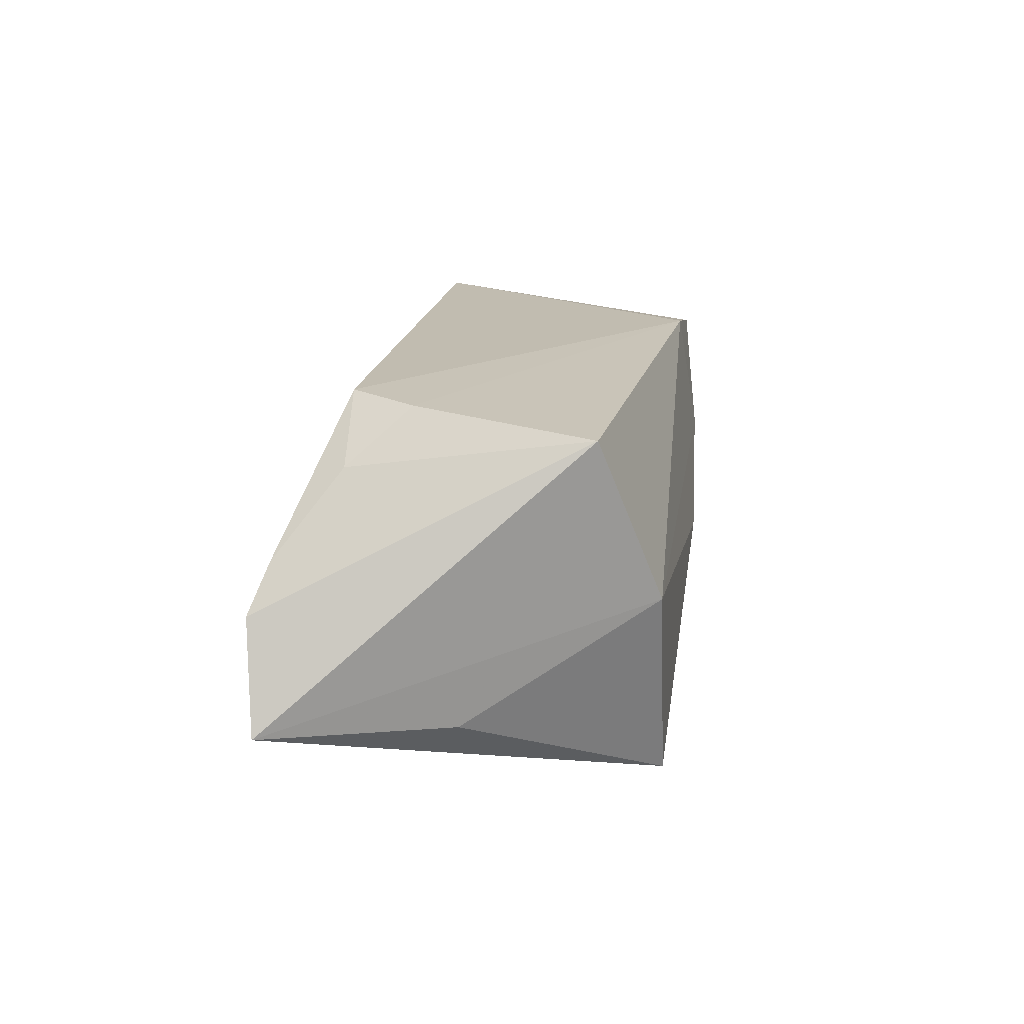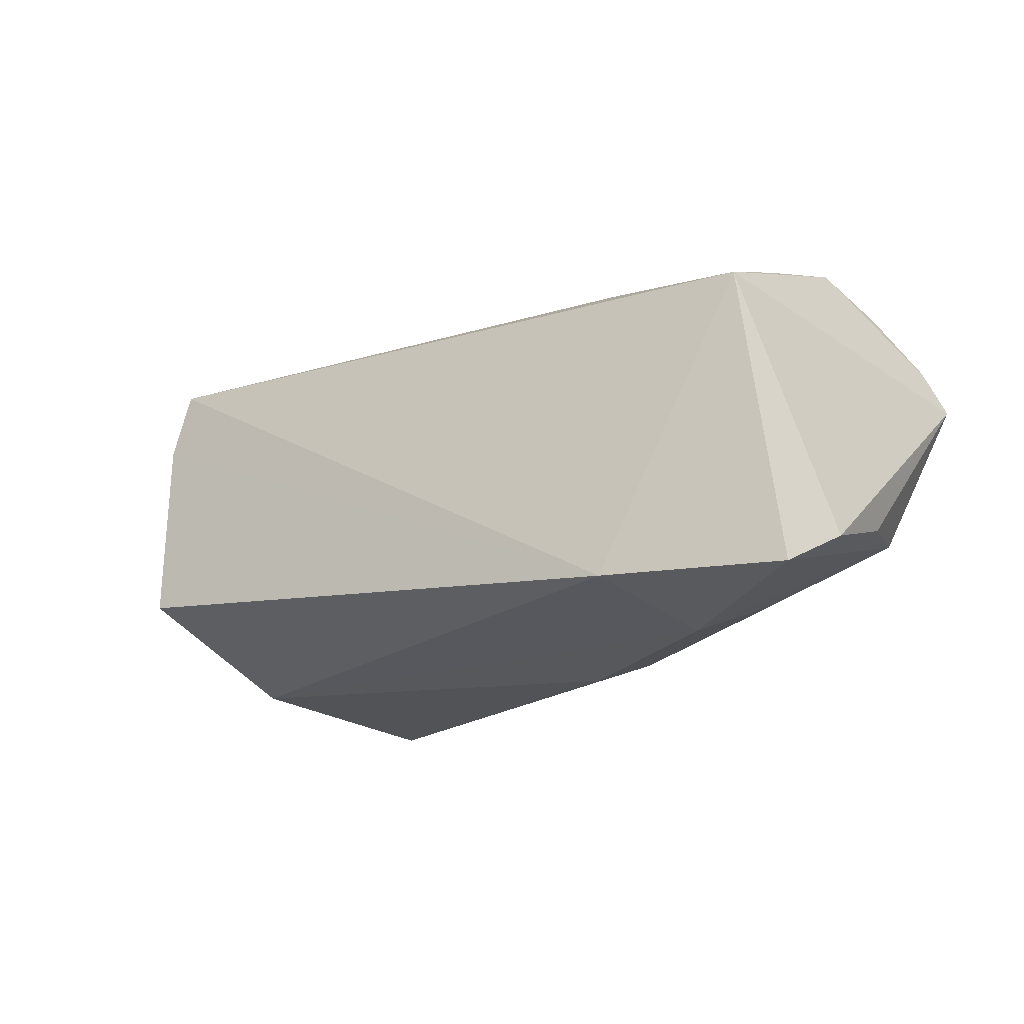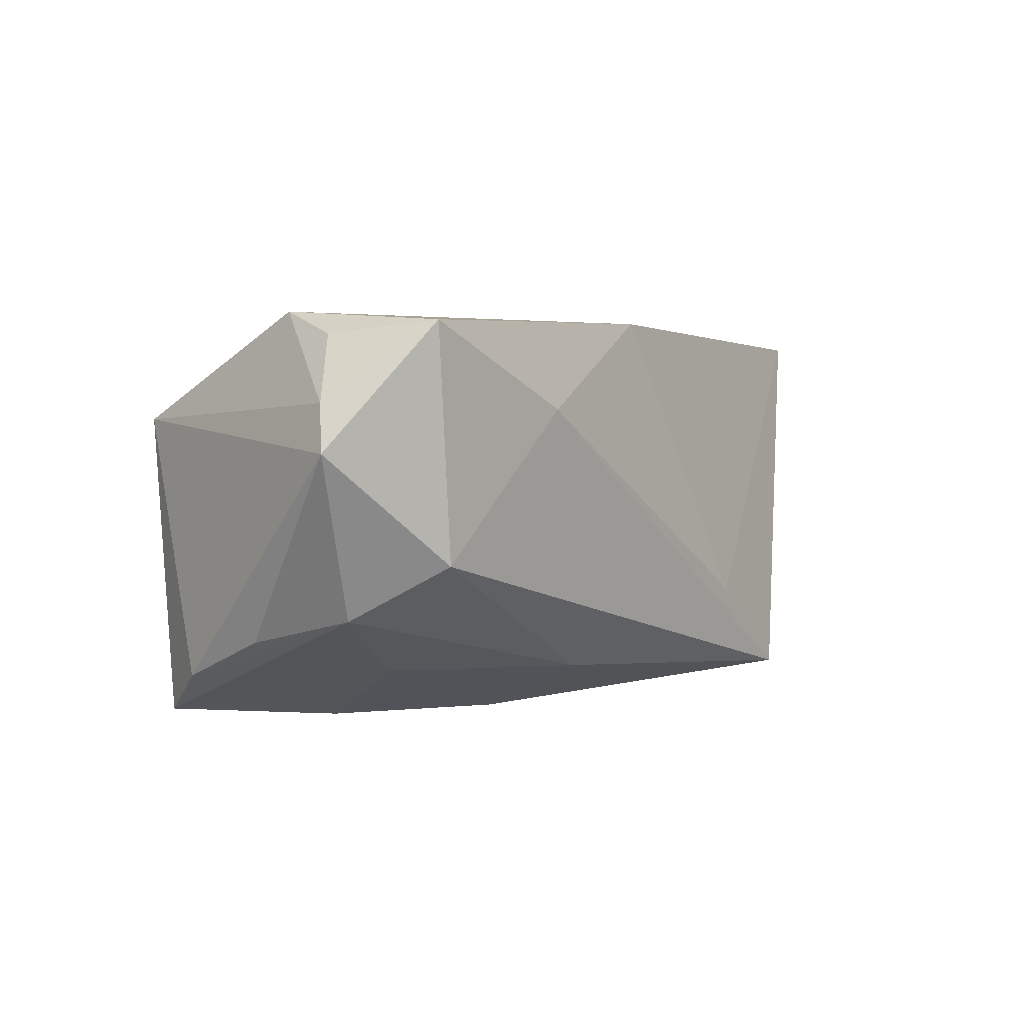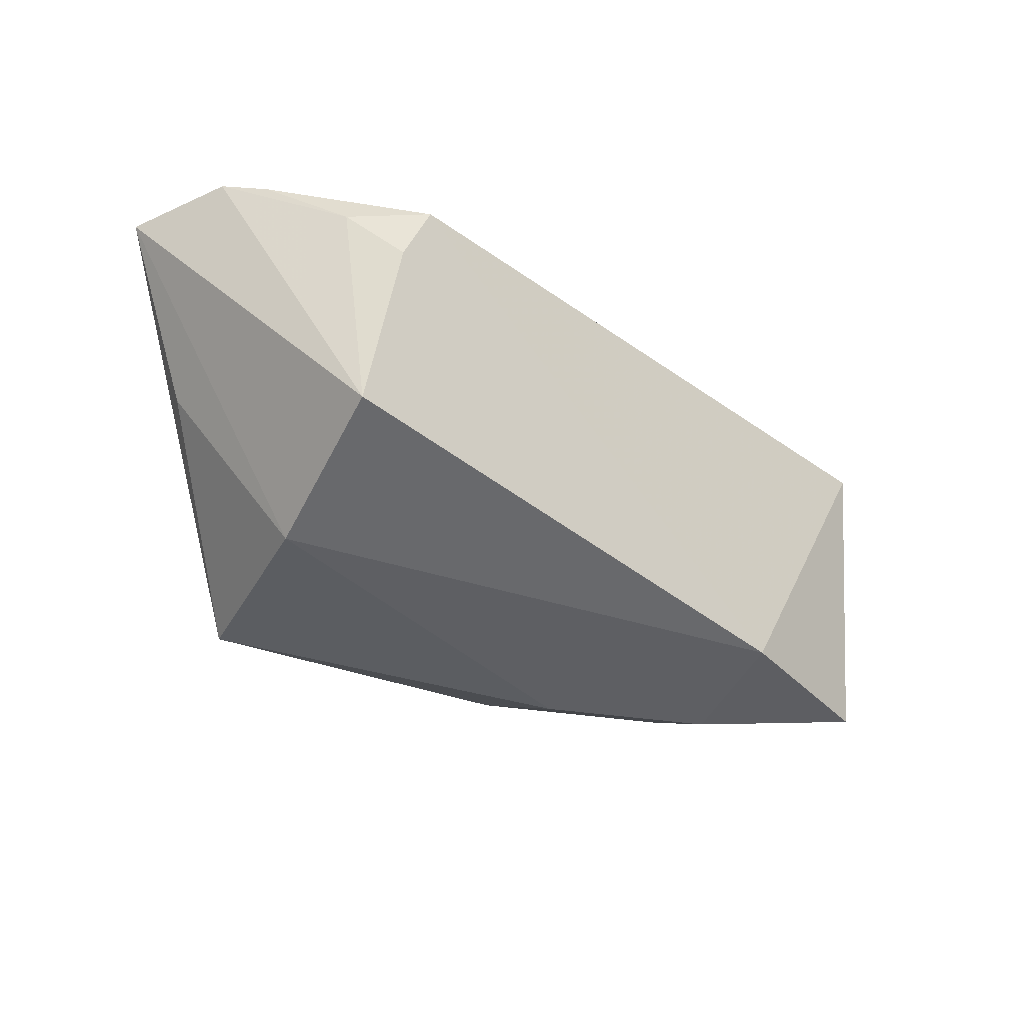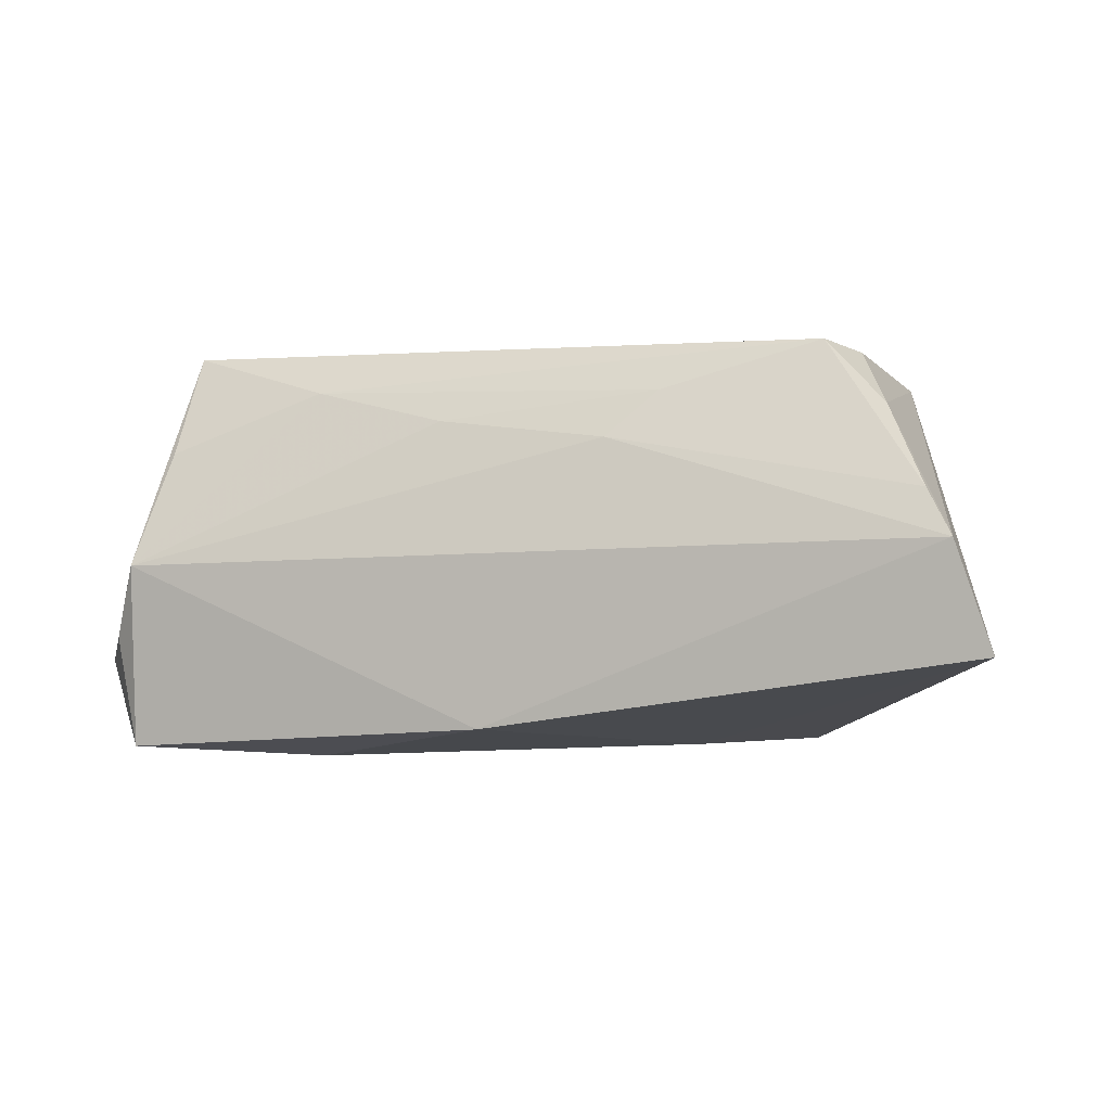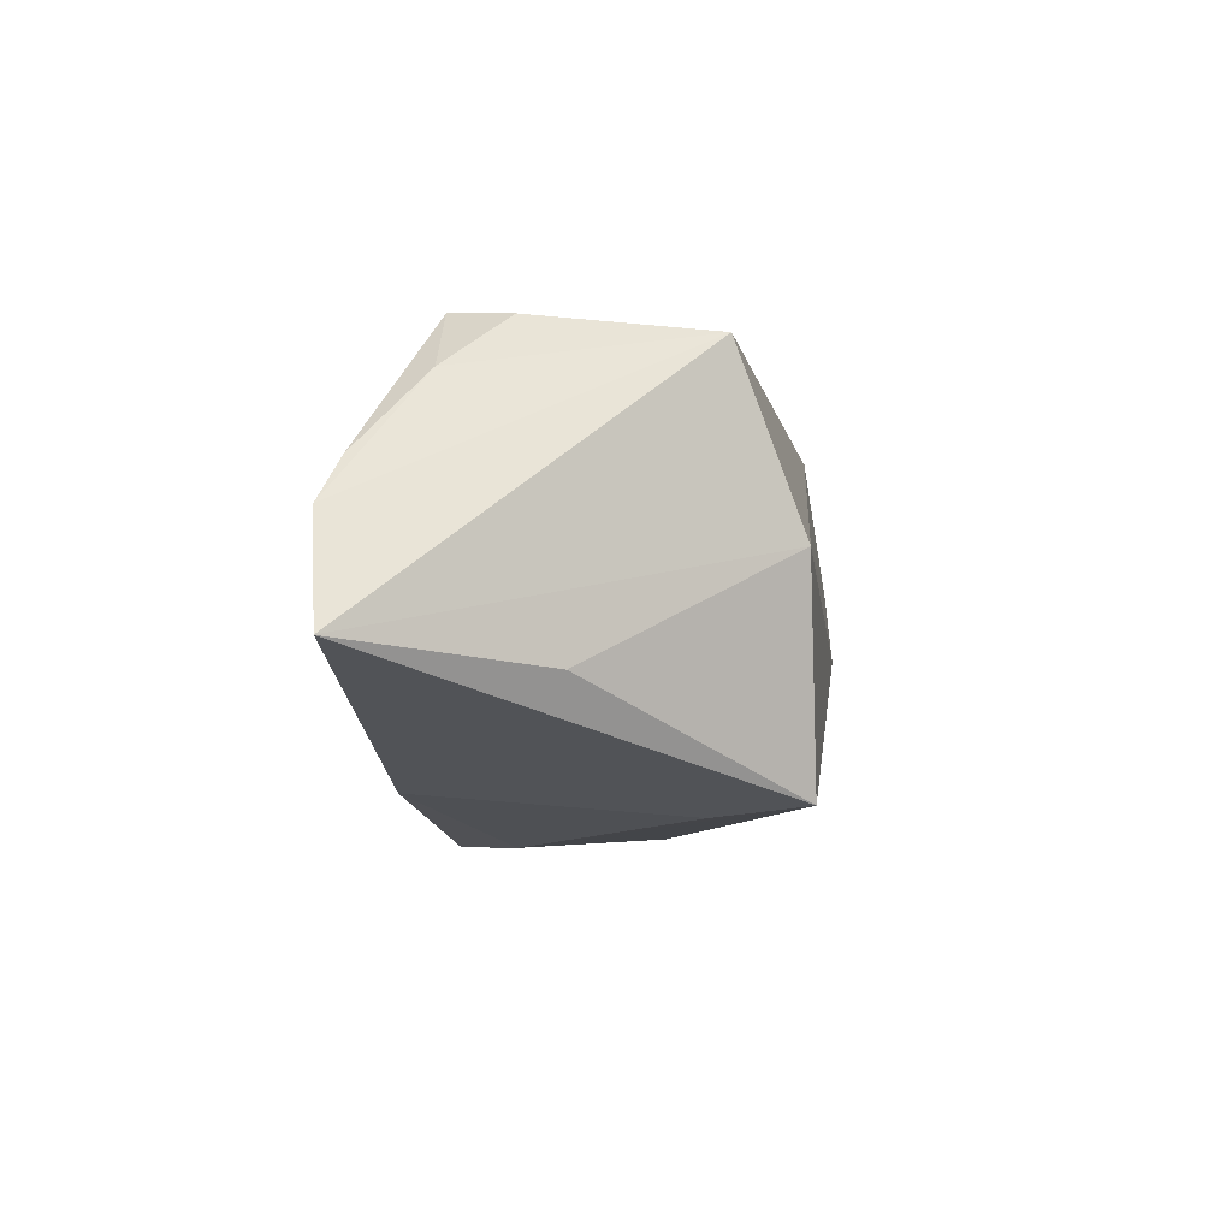
<metadata>
{"format":"obj","ext":"obj","renderer":"f3d","projection":"perspective","resolution":1024,"background":"white","views":[{"elev":15.8,"azim":-84.8,"up":"+Z"},{"elev":-24.5,"azim":27.6,"up":"+Y"},{"elev":2.4,"azim":125.5,"up":"+Y"},{"elev":-33.4,"azim":-43.3,"up":"+Y"},{"elev":0.1,"azim":-162.0,"up":"+Z"},{"elev":-9.3,"azim":-86.8,"up":"+Z"}]}
</metadata>
<code>
v 0.02157 -0.0244 0.02334
v -0.0213 0.01703 0.01966
v 0.04158 0.01141 0.02542
v 0.0486 0.02108 -0.01045
v 0.04965 -0.01525 0.0002809
v -0.0464 -0.01541 0.02119
v 0.02366 0.01249 -0.02549
v 0.04539 0.02241 -0.02403
v -0.05046 0.0005324 -0.01306
v 0.04746 -0.01224 -0.01234
v 0.009911 -0.02055 -0.01852
v -0.05667 0.02412 0.002131
v 0.04415 -0.02538 0.01949
v -0.04371 0.006345 0.02431
v 0.04514 0.02412 -0.001305
v 0.04237 0.01788 0.0129
v 0.02313 0.01565 0.02035
v -0.04784 0.01394 0.01776
v -0.05341 0.02187 0.007727
v 0.02744 -0.02698 0.006969
v 0.04846 -0.02017 0.01197
v -0.03276 -0.0236 -0.02473
v 0.05621 0.007314 -0.01597
v 0.05385 0.01298 -0.0138
v -0.0009736 0.02412 -0.02056
v 0.008539 -0.02706 -0.004165
v 0.04217 -0.005678 -0.02327
v 0.005959 0.01824 0.01638
v -0.04048 0.01388 0.02542
v -0.01942 -0.01225 -0.02498
v -0.0411 -0.02313 0.0005217
v 0.03266 -0.01988 -0.006482
v -0.01537 0.01981 0.01404
v -0.06111 0.02297 -0.01115
f 13 3 1
f 1 3 29
f 22 7 27
f 31 22 26
f 20 13 1
f 1 31 20
f 20 31 26
f 17 29 3
f 30 22 34
f 30 7 22
f 8 27 7
f 23 27 8
f 26 22 11
f 22 27 11
f 23 3 21
f 3 13 21
f 6 31 1
f 34 31 6
f 6 12 34
f 34 22 9
f 9 31 34
f 22 31 9
f 3 15 16
f 16 17 3
f 15 17 16
f 15 12 33
f 25 8 7
f 25 30 34
f 7 30 25
f 34 12 25
f 25 12 15
f 15 8 25
f 4 8 15
f 10 11 27
f 10 27 23
f 13 20 10
f 10 21 13
f 12 6 18
f 29 17 2
f 2 33 29
f 24 4 15
f 24 3 23
f 24 15 3
f 23 8 24
f 8 4 24
f 32 10 20
f 11 10 32
f 32 20 26
f 26 11 32
f 23 21 5
f 5 10 23
f 21 10 5
f 19 18 29
f 12 18 19
f 29 33 19
f 19 33 12
f 29 18 14
f 14 18 6
f 1 29 14
f 14 6 1
f 28 2 17
f 33 2 28
f 28 17 15
f 15 33 28

</code>
